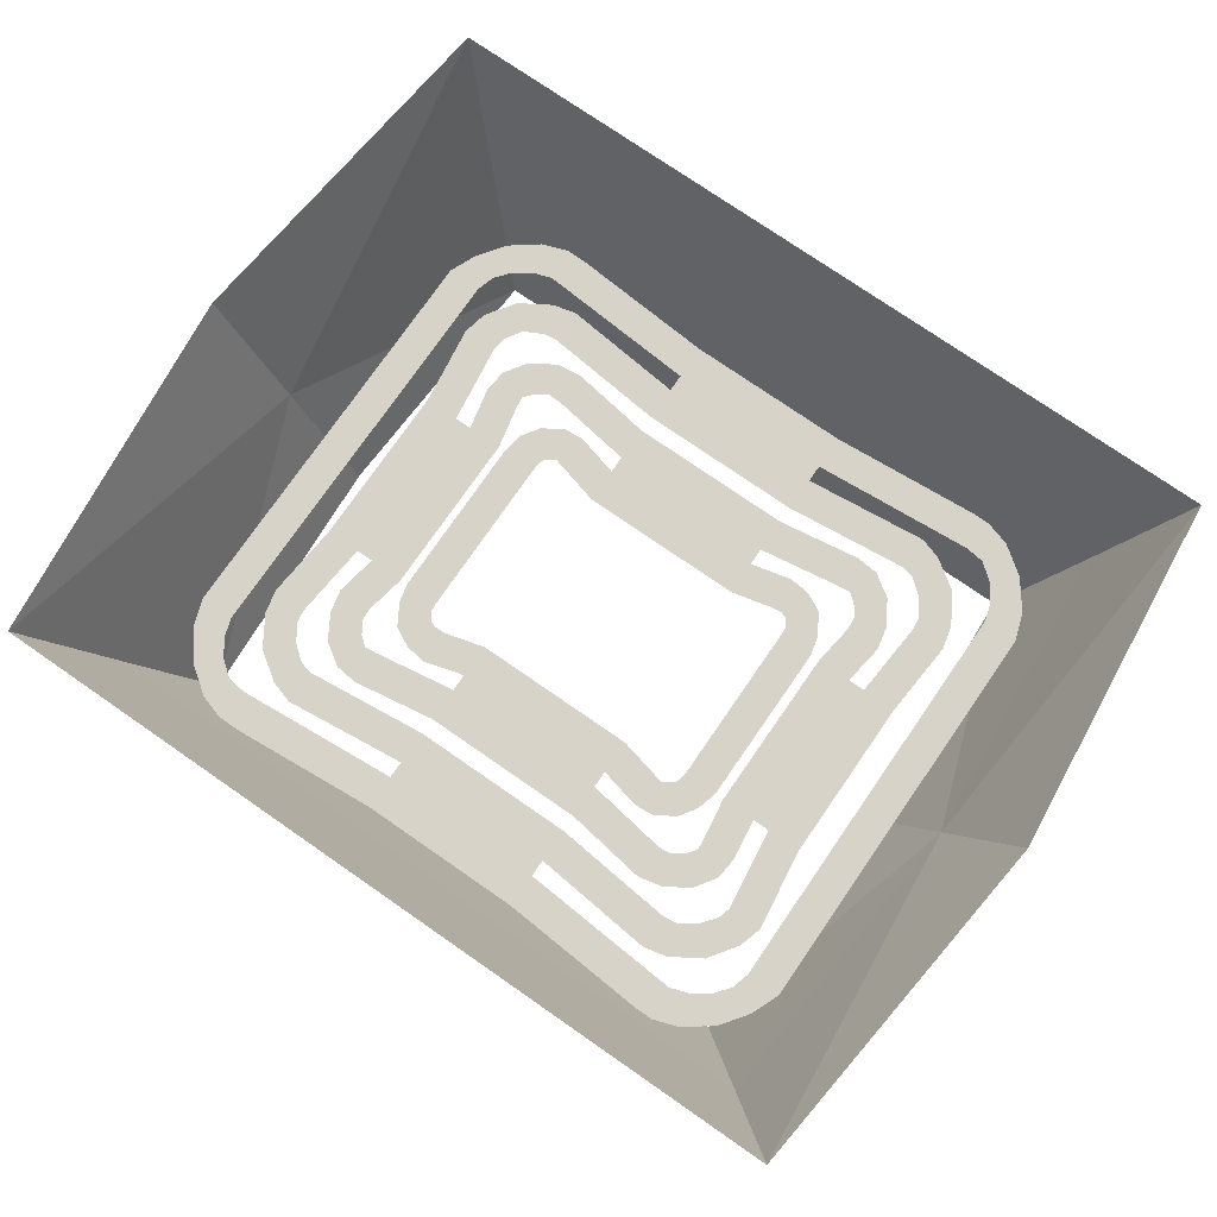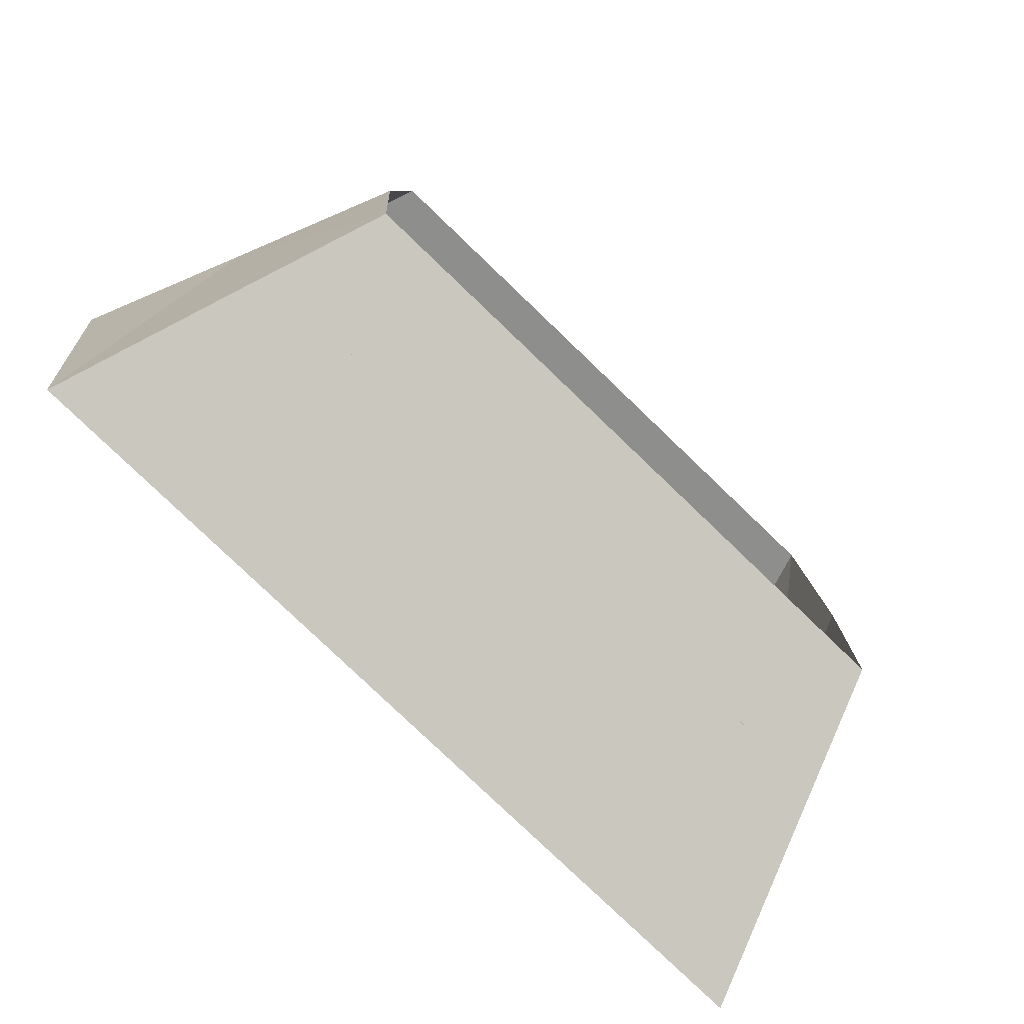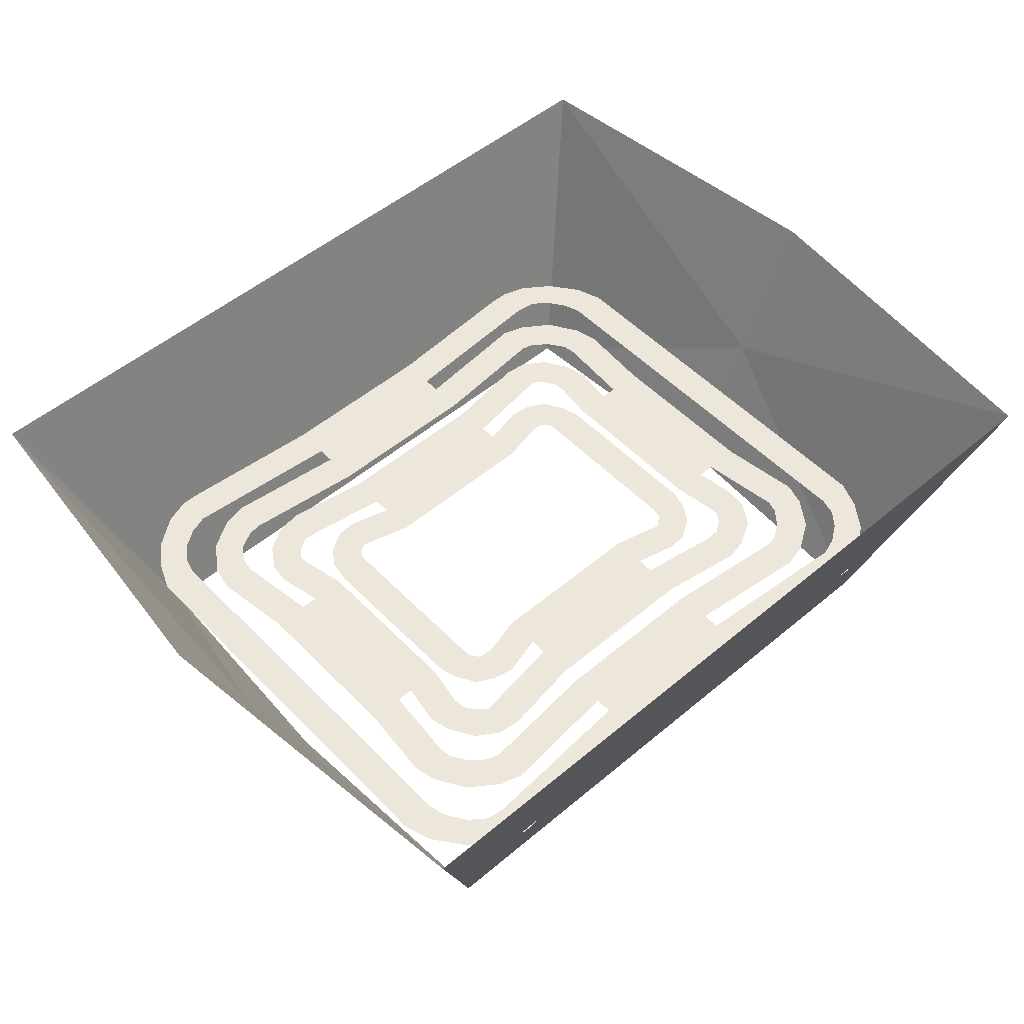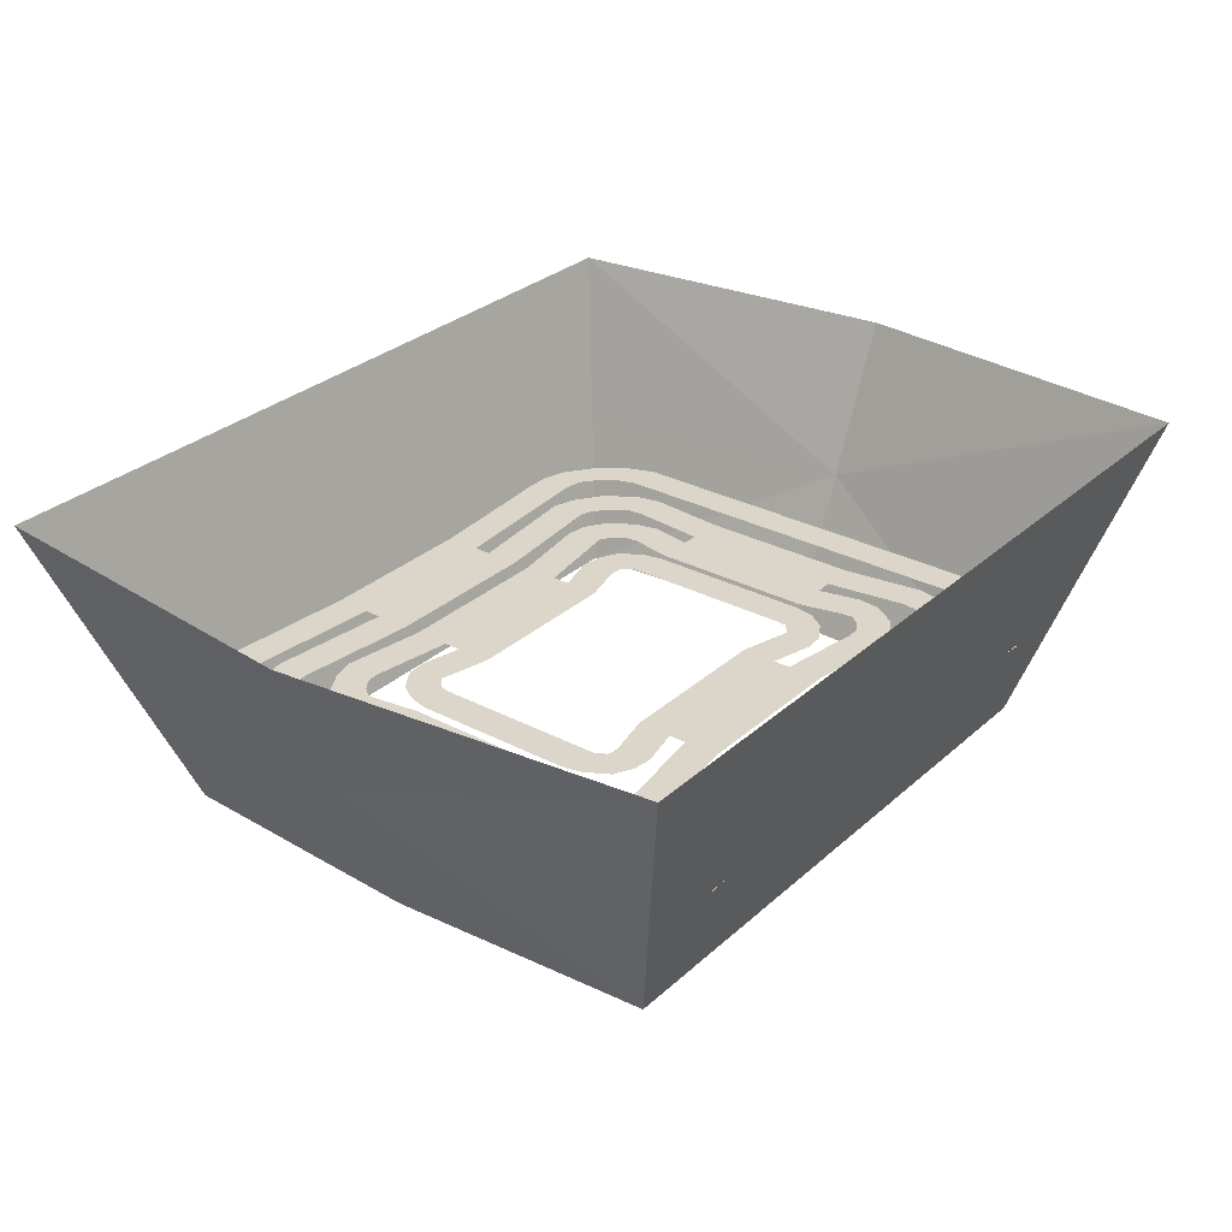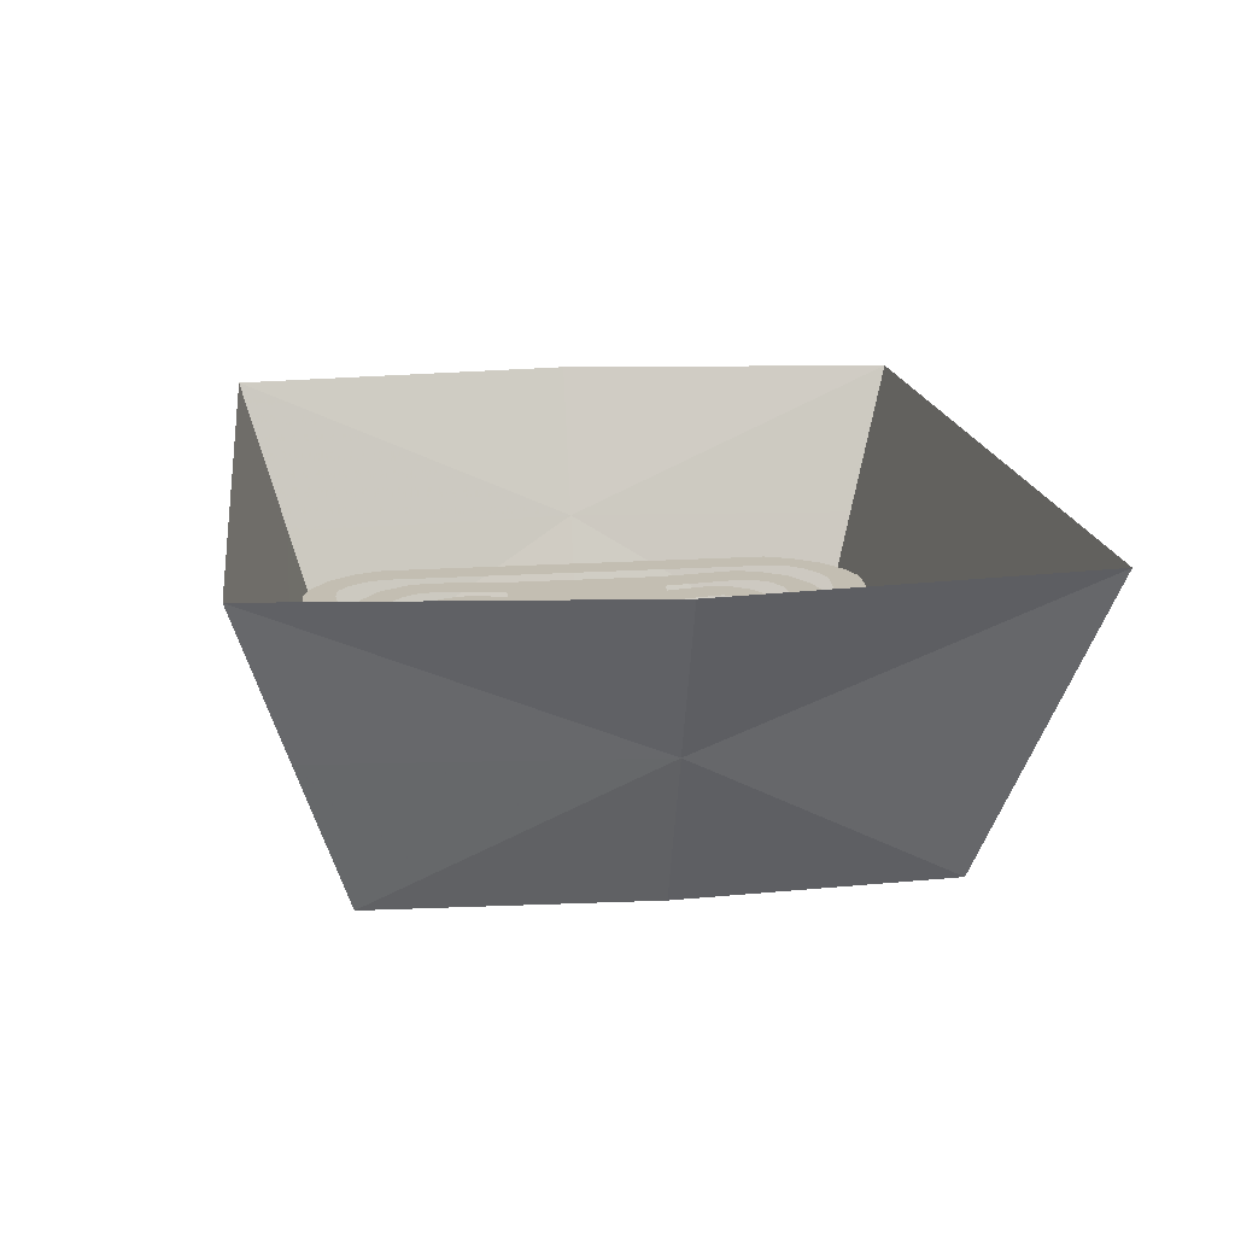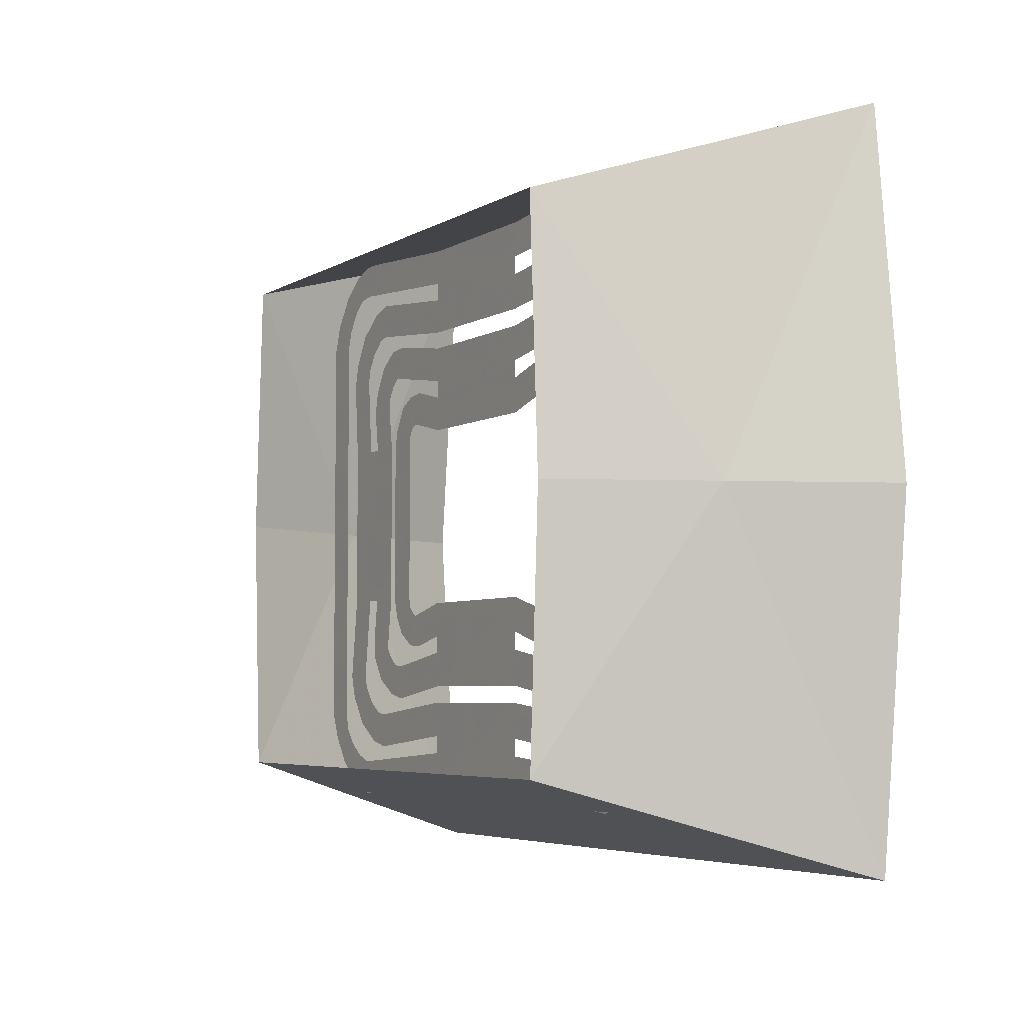
<metadata>
{"format":"obj","ext":"obj","renderer":"f3d","projection":"perspective","resolution":1024,"background":"white","views":[{"elev":76.0,"azim":-145.3,"up":"+Y"},{"elev":-79.5,"azim":-43.8,"up":"+Z"},{"elev":51.8,"azim":137.7,"up":"+Y"},{"elev":29.7,"azim":-52.3,"up":"+Y"},{"elev":17.3,"azim":-97.7,"up":"+Y"},{"elev":-4.8,"azim":60.6,"up":"+Z"}]}
</metadata>
<code>
v 979 570 0
v 2104 990 -126
v 978 990 -126
v 1958 570 0
v -147 990 -126
v 0 570 0
v 1813 150 127
v 980 150 127
v 148 150 127
v 979 570 1699
v 0 570 1699
v -147 990 1827
v 978 990 1827
v 2104 990 1827
v 1958 570 1699
v 1813 150 1572
v 980 150 1572
v 148 150 1572
v 2030 570 850
v 2104 990 -126
v 1958 570 0
v 2209 990 850
v 2104 990 1827
v 1958 570 1699
v 1813 150 1572
v 1852 150 850
v 1813 150 127
v -71 570 850
v 0 570 0
v -147 990 -126
v -251 990 850
v -147 990 1827
f 1 2 3
f 1 4 2
f 3 5 1
f 5 6 1
f 7 4 1
f 8 7 1
f 1 9 8
f 1 6 9
f 10 11 12
f 13 10 12
f 14 10 13
f 14 15 10
f 15 16 10
f 16 17 10
f 10 18 11
f 10 17 18
f 19 20 21
f 19 22 20
f 22 19 23
f 19 24 23
f 19 25 24
f 19 26 25
f 19 21 27
f 26 19 27
f 28 29 30
f 31 28 30
f 32 28 31
v -147 990 1827
v 0 570 1699
v -71 570 850
v 148 150 1572
v 108 150 850
v 148 150 127
v 0 570 0
f 33 34 35
f 34 36 35
f 36 37 35
f 35 37 38
f 35 38 39
v 1723 450 1552
v 1670 450 1666
v 1752 450 1637
v 1670 450 1570
v 1771 450 1519
v 1830 450 1578
v 1806 450 1476
v 1885 450 1502
v 1917 450 1426
v 1821 450 1426
v 1916 450 274
v 1820 450 274
v 1593 450 1421
v 1555 450 1522
v 1621 450 1506
v 1555 450 1426
v 1646 450 1393
v 1706 450 1454
v 1676 450 1345
v 1762 450 1373
v 1777 450 1305
v 1681 450 1305
v 1746 450 1080
v 1650 450 1080
v 1480 450 1283
v 1440 450 1378
v 1509 450 1369
v 1440 450 1282
v 1513 450 1261
v 1579 450 1326
v 1535 450 1234
v 1621 450 1263
f 40 41 42
f 40 43 41
f 44 40 42
f 44 42 45
f 46 44 45
f 46 45 47
f 48 46 47
f 48 49 46
f 49 48 50
f 49 50 51
f 52 53 54
f 52 55 53
f 56 52 54
f 56 54 57
f 58 56 57
f 58 57 59
f 60 58 59
f 60 61 58
f 61 60 62
f 61 62 63
f 64 65 66
f 64 67 65
f 68 64 66
f 68 66 69
f 70 68 69
f 70 69 71
v 1628 450 1200
v 1535 450 1234
v 1621 450 1263
v 1531 450 1200
v 1602 450 1080
v 1505 450 1080
v 1355 450 1140
v 1330 450 1230
v 1383 450 1226
v 1330 450 1134
v 1376 450 1125
v 1441 450 1191
v 1387 450 1113
v 1474 450 1142
v 1485 450 1080
v 1389 450 1080
v 1484 450 619
v 1388 450 619
v 1210 450 1102
v 1210 450 1199
v 572 450 1102
v 474 450 1080
v 487 450 1130
v 571 450 1080
v 588 450 1126
v 523 450 1192
v 605 450 1132
v 576 450 1219
v 634 450 1225
v 634 450 1129
v 749 450 1198
v 749 450 1102
f 72 73 74
f 72 75 73
f 75 72 76
f 75 76 77
f 78 79 80
f 78 81 79
f 82 78 80
f 82 80 83
f 84 82 83
f 84 83 85
f 86 84 85
f 86 87 84
f 87 86 88
f 87 88 89
f 90 79 81
f 90 91 79
f 92 93 94
f 92 95 93
f 96 92 94
f 96 94 97
f 98 96 97
f 98 97 99
f 100 98 99
f 100 101 98
f 101 100 102
f 101 102 103
v 435 450 1231
v 335 450 1196
v 349 450 1259
v 432 450 1196
v 457 450 1264
v 392 450 1330
v 484 450 1286
v 455 450 1372
v 518 450 1378
v 518 450 1282
v 749 450 1343
v 749 450 1247
v 292 450 1334
v 191 450 1296
v 207 450 1362
v 287 450 1296
v 325 450 1382
v 259 450 1447
v 368 450 1417
v 340 450 1503
v 403 450 1523
v 403 450 1426
v 749 450 1486
v 749 450 1390
v 403 450 1522
v 154 450 1475
v 42 450 1426
v 69 450 1504
v 139 450 1426
v 189 450 1526
v 130 450 1585
v 235 450 1563
f 104 105 106
f 104 107 105
f 108 104 106
f 108 106 109
f 110 108 109
f 110 109 111
f 112 110 111
f 112 113 110
f 113 112 114
f 113 114 115
f 116 117 118
f 116 119 117
f 120 116 118
f 120 118 121
f 122 120 121
f 122 121 123
f 124 122 123
f 124 125 122
f 125 126 127
f 125 128 126
f 129 130 131
f 129 132 130
f 133 129 131
f 133 131 134
f 135 133 134
v 235 450 1563
v 130 450 1585
v 209 450 1642
v 288 450 1666
v 288 450 1570
v 749 450 1631
v 749 450 1535
v 1804 450 223
v 1916 450 274
v 1889 450 195
v 1820 450 274
v 1770 450 172
v 1828 450 114
v 1723 450 136
v 1749 450 57
v 1670 450 32
v 1670 450 129
v 1666 450 365
v 1767 450 403
v 1752 450 337
v 1671 450 403
v 1634 450 317
v 1699 450 252
v 1590 450 282
v 1619 450 196
v 1555 450 176
v 1555 450 273
v 1650 450 619
v 1746 450 619
v 1524 450 468
v 1623 450 503
v 1609 450 440
f 136 137 138
f 139 136 138
f 139 140 136
f 140 139 141
f 140 141 142
f 143 144 145
f 143 146 144
f 147 143 145
f 147 145 148
f 149 147 148
f 149 148 150
f 151 149 150
f 151 152 149
f 153 154 155
f 153 156 154
f 157 153 155
f 157 155 158
f 159 157 158
f 159 158 160
f 161 159 160
f 161 162 159
f 163 154 156
f 163 164 154
f 165 166 167
v 1524 450 468
v 1527 450 503
v 1623 450 503
v 1602 450 619
v 1505 450 619
v 1501 450 435
v 1609 450 440
v 1567 450 369
v 1474 450 413
v 1503 450 327
v 1440 450 320
v 1440 450 417
v 1386 450 597
v 1484 450 619
v 1472 450 569
v 1388 450 619
v 1370 450 573
v 1436 450 508
v 1354 450 567
v 1382 450 480
v 1325 450 470
v 1325 450 566
v 609 450 563
v 634 450 474
v 580 450 478
v 634 450 570
v 588 450 579
v 522 450 513
v 576 450 590
v 490 450 562
v 474 450 619
v 570 450 619
f 168 169 170
f 171 170 169
f 171 169 172
f 173 168 174
f 173 174 175
f 176 173 175
f 176 175 177
f 178 176 177
f 178 179 176
f 180 181 182
f 180 183 181
f 184 180 182
f 184 182 185
f 186 184 185
f 186 185 187
f 188 186 187
f 188 189 186
f 190 191 192
f 190 193 191
f 194 190 192
f 194 192 195
f 196 194 195
f 196 195 197
f 198 196 197
f 198 199 196
v 483 450 420
v 518 450 321
v 455 450 335
v 518 450 417
v 450 450 443
v 384 450 377
v 429 450 470
v 342 450 441
v 336 450 504
v 432 450 504
v 366 450 278
v 403 450 177
v 337 450 192
v 403 450 273
v 318 450 310
v 252 450 245
v 283 450 354
v 196 450 325
v 177 450 389
v 273 450 389
v 235 450 147
v 288 450 33
v 206 450 61
v 288 450 129
v 187 450 180
v 128 450 121
v 152 450 223
v 73 450 197
v 42 450 274
v 138 450 274
f 200 201 202
f 200 203 201
f 204 200 202
f 204 202 205
f 206 204 205
f 206 205 207
f 208 206 207
f 208 209 206
f 210 211 212
f 210 213 211
f 214 210 212
f 214 212 215
f 216 214 215
f 216 215 217
f 218 216 217
f 218 219 216
f 220 221 222
f 220 223 221
f 224 220 222
f 224 222 225
f 226 224 225
f 226 225 227
f 228 226 227
f 228 229 226
v 570 450 619
v 474 450 1080
v 571 450 1080
v 474 450 619
v 749 450 597
v 634 450 474
v 634 450 570
v 749 450 501
v 1325 450 566
v 1210 450 502
v 1210 450 597
v 1325 450 470
v 1210 450 1247
v 1440 450 1378
v 1440 450 1282
v 1210 450 1343
v 448 450 1080
v 335 450 1196
v 432 450 1196
v 352 450 1080
v 432 450 504
v 352 450 619
v 449 450 619
v 336 450 504
v 749 450 453
v 518 450 321
v 518 450 417
v 749 450 356
v 1440 450 417
v 1440 450 320
v 1210 450 453
v 1210 450 356
f 230 231 232
f 230 233 231
f 234 235 236
f 234 237 235
f 238 239 240
f 238 241 239
f 242 243 244
f 242 245 243
f 246 247 248
f 246 249 247
f 250 251 252
f 250 253 251
f 254 255 256
f 254 257 255
f 258 259 260
f 259 261 260
v 1555 450 273
v 1210 450 213
v 1210 450 309
v 1555 450 176
v 1210 450 1390
v 1555 450 1522
v 1555 450 1426
v 1210 450 1486
v 304 450 1080
v 191 450 1296
v 287 450 1296
v 208 450 1080
v 749 450 213
v 403 450 273
v 749 450 309
v 403 450 177
v 1670 450 1666
v 1210 450 1535
v 1210 450 1631
v 1670 450 1570
v 42 450 1426
v 138 450 274
v 42 450 274
v 139 450 1426
v 288 450 33
v 749 450 164
v 749 450 68
v 288 450 129
v 1670 450 32
v 1210 450 165
v 1670 450 129
v 1210 450 68
f 262 263 264
f 262 265 263
f 266 267 268
f 266 269 267
f 270 271 272
f 270 273 271
f 274 275 276
f 274 277 275
f 278 279 280
f 278 281 279
f 282 283 284
f 282 285 283
f 286 287 288
f 286 289 287
f 290 291 292
f 290 293 291
v 208 450 619
v 273 450 389
v 177 450 389
v 304 450 619
v 1746 450 619
v 1505 450 1080
v 1746 450 1080
v 1505 450 619
v 1210 450 1343
v 749 450 1102
v 749 450 1343
v 1210 450 1102
v 1210 450 1631
v 749 450 1390
v 749 450 1631
v 1210 450 1390
v 208 450 1080
v 449 450 619
v 208 450 619
v 448 450 1080
v 749 450 68
v 1210 450 309
v 1210 450 68
v 749 450 309
v 749 450 356
v 1210 450 597
v 1210 450 356
v 749 450 597
f 294 295 296
f 294 297 295
f 298 299 300
f 298 301 299
f 302 303 304
f 302 305 303
f 306 307 308
f 306 309 307
f 310 311 312
f 310 313 311
f 314 315 316
f 314 317 315
f 318 319 320
f 318 321 319

</code>
